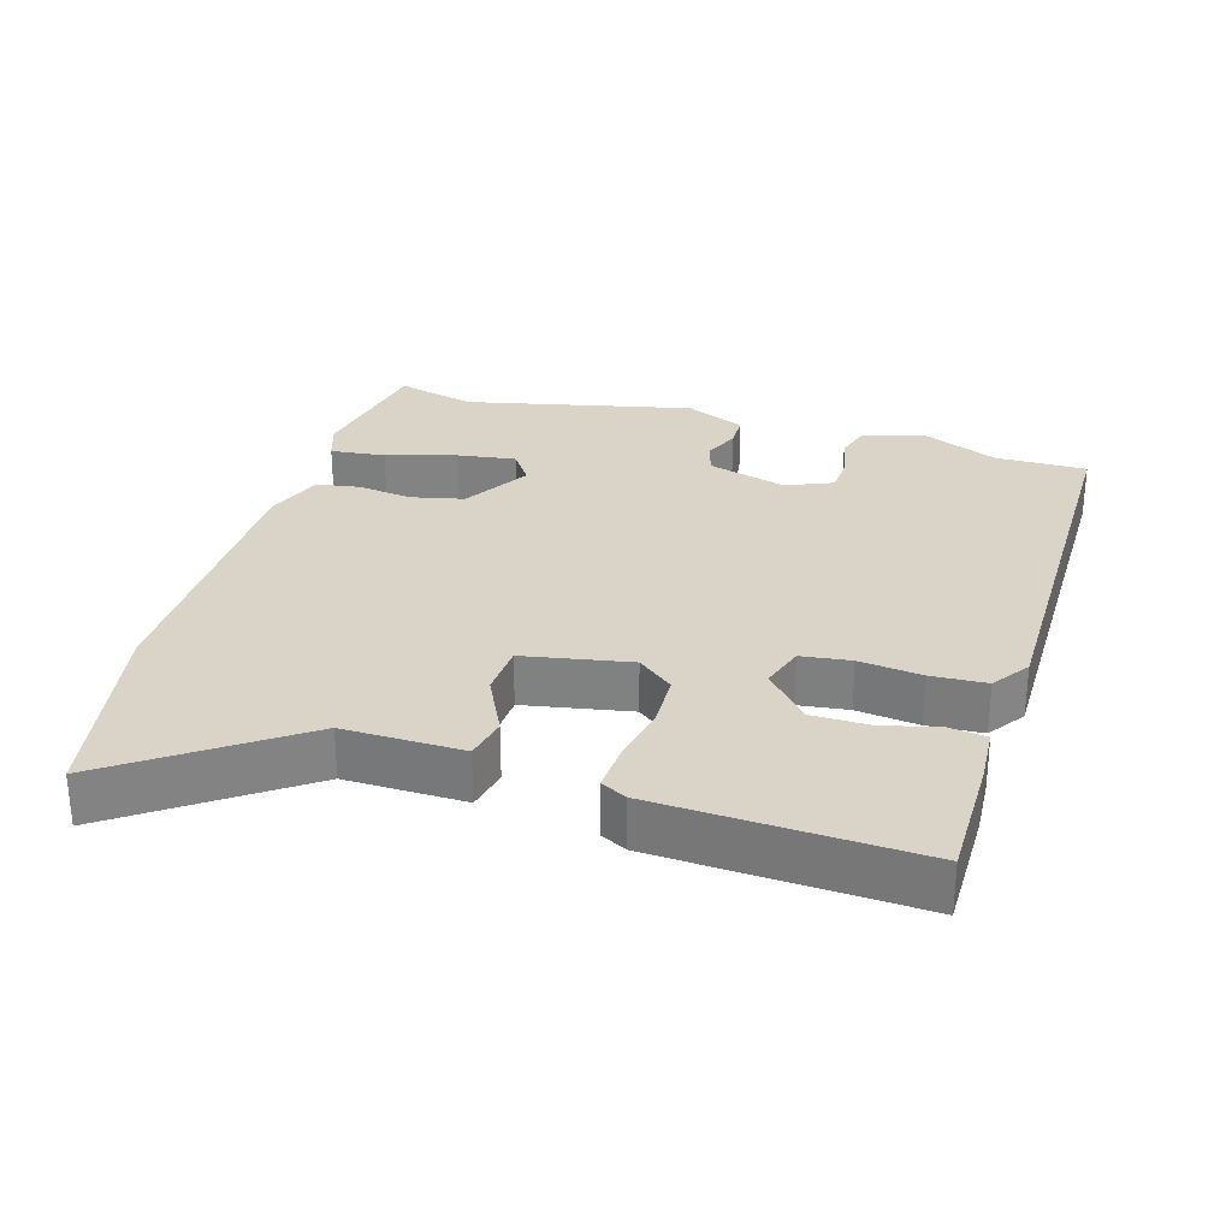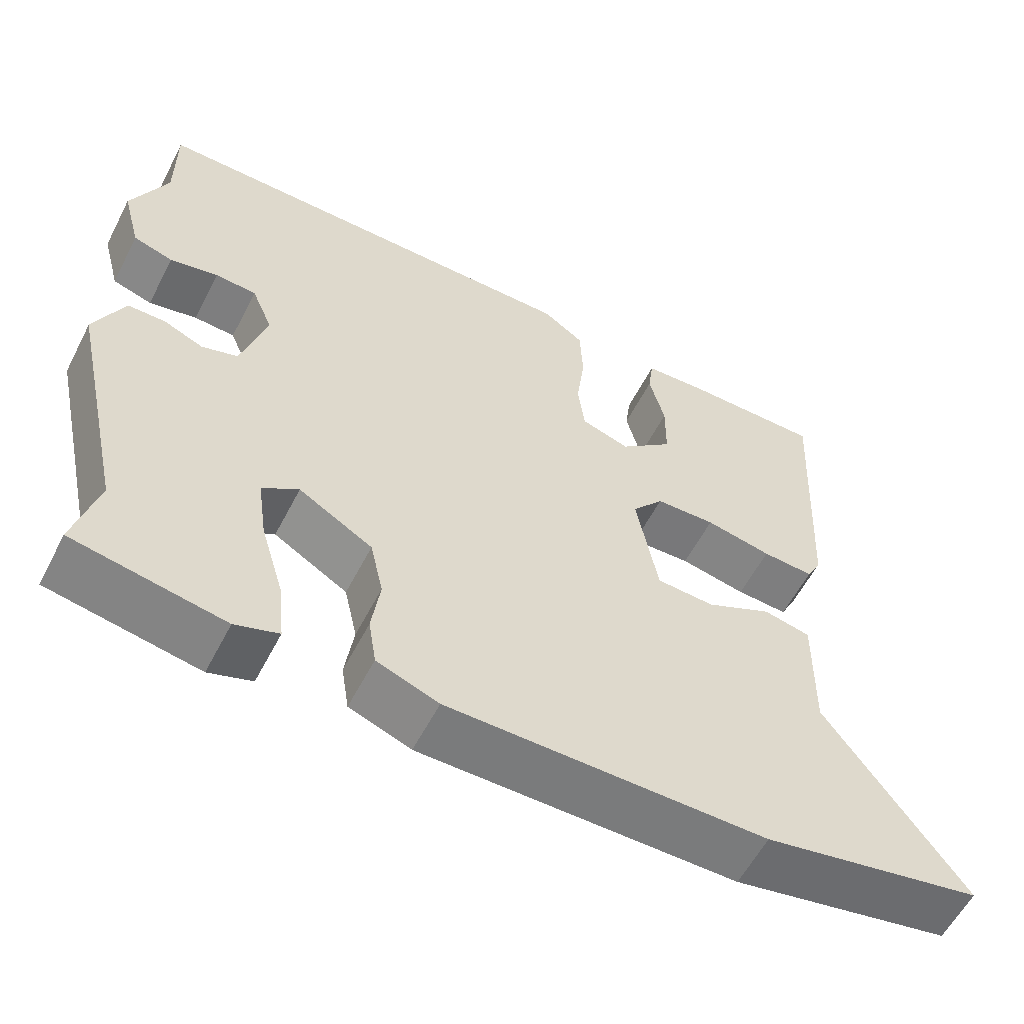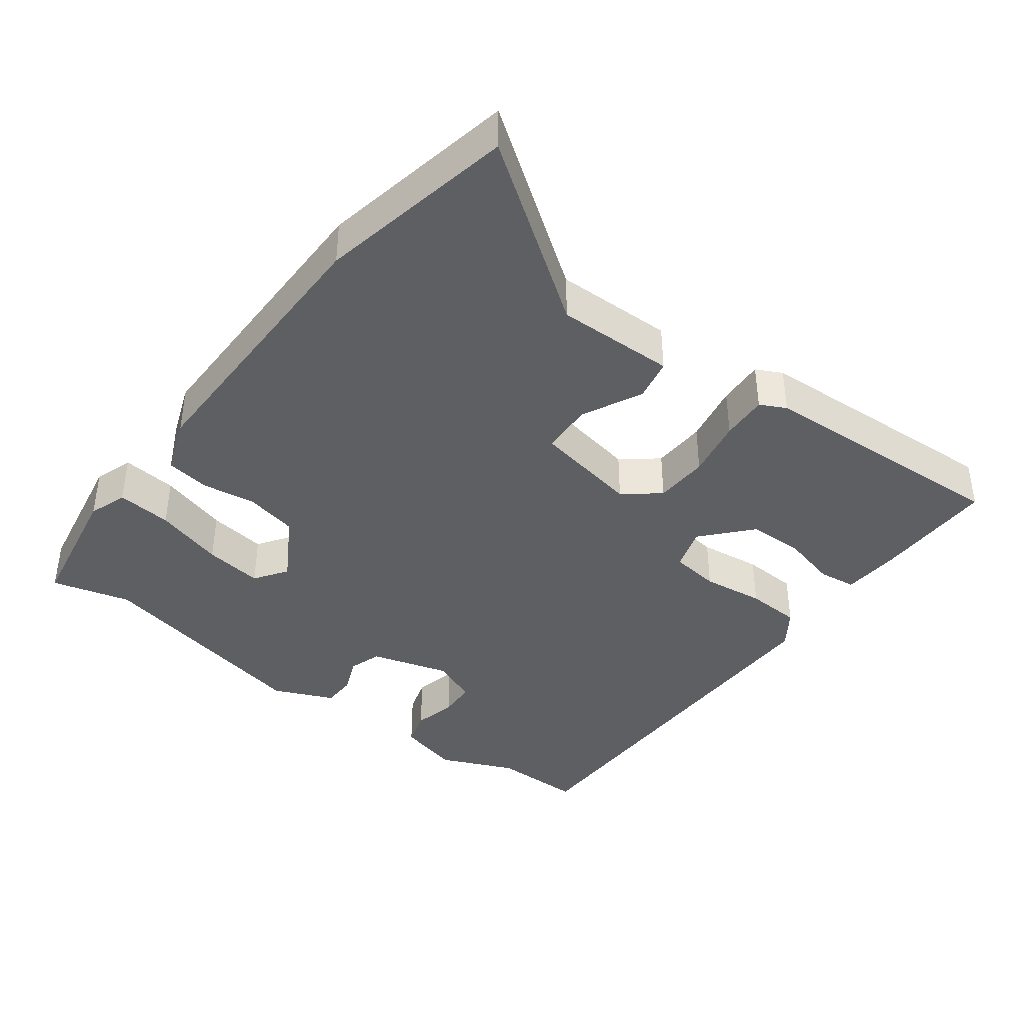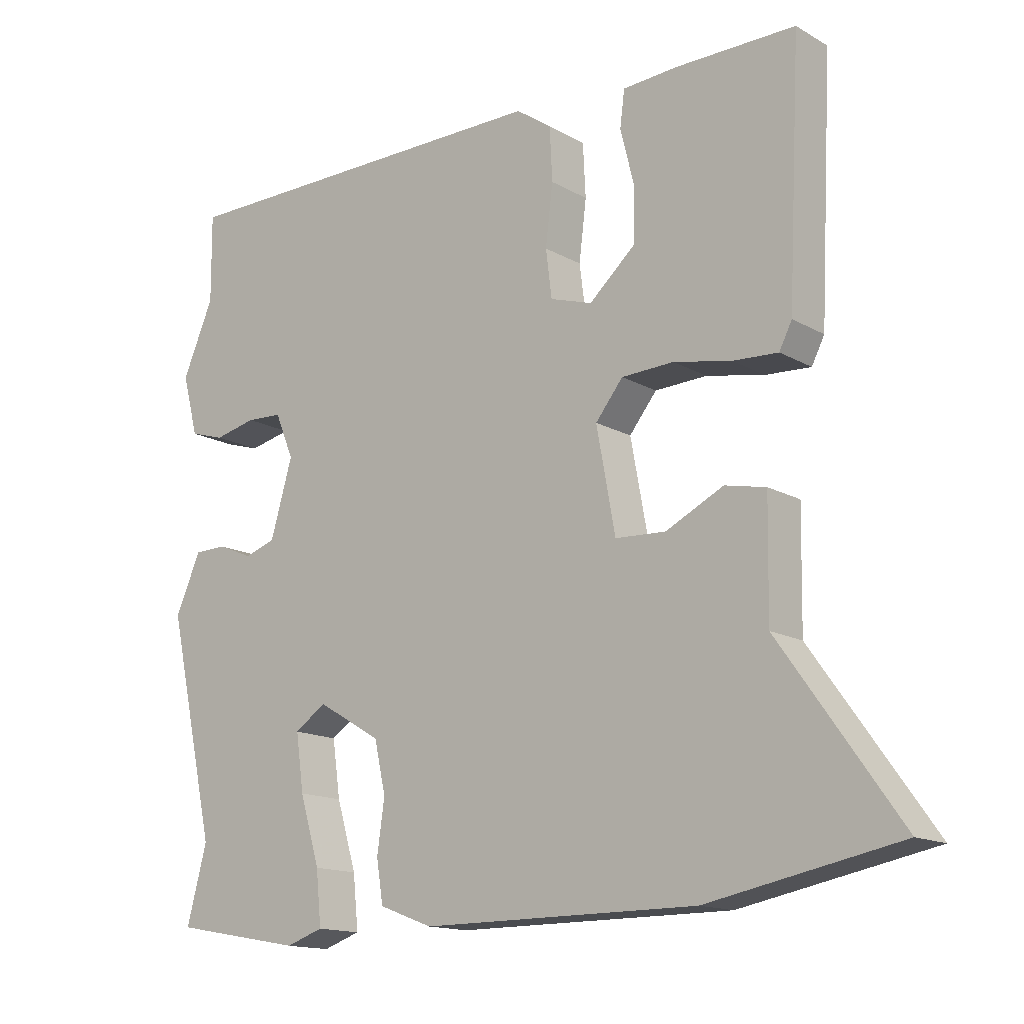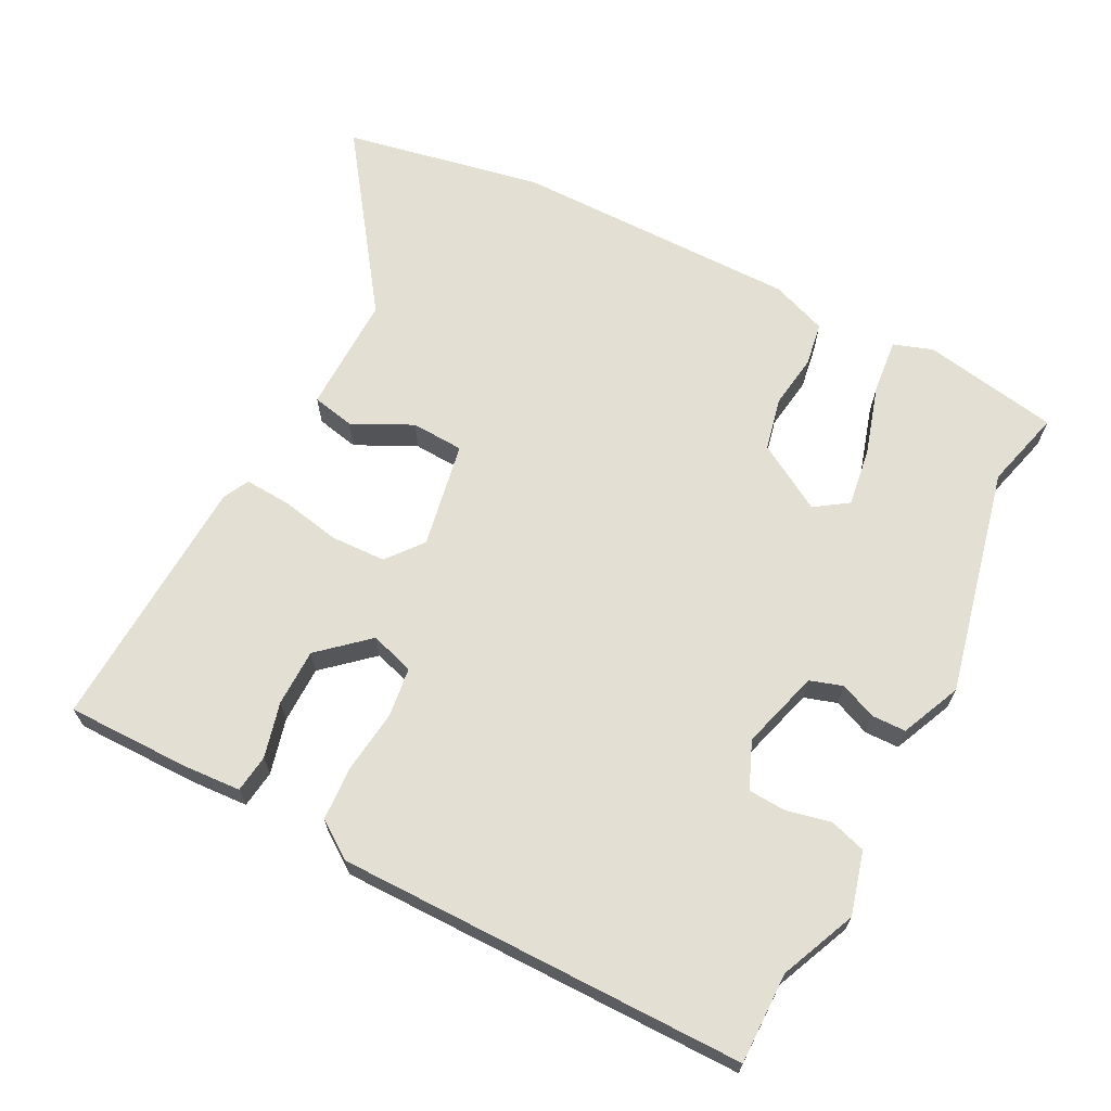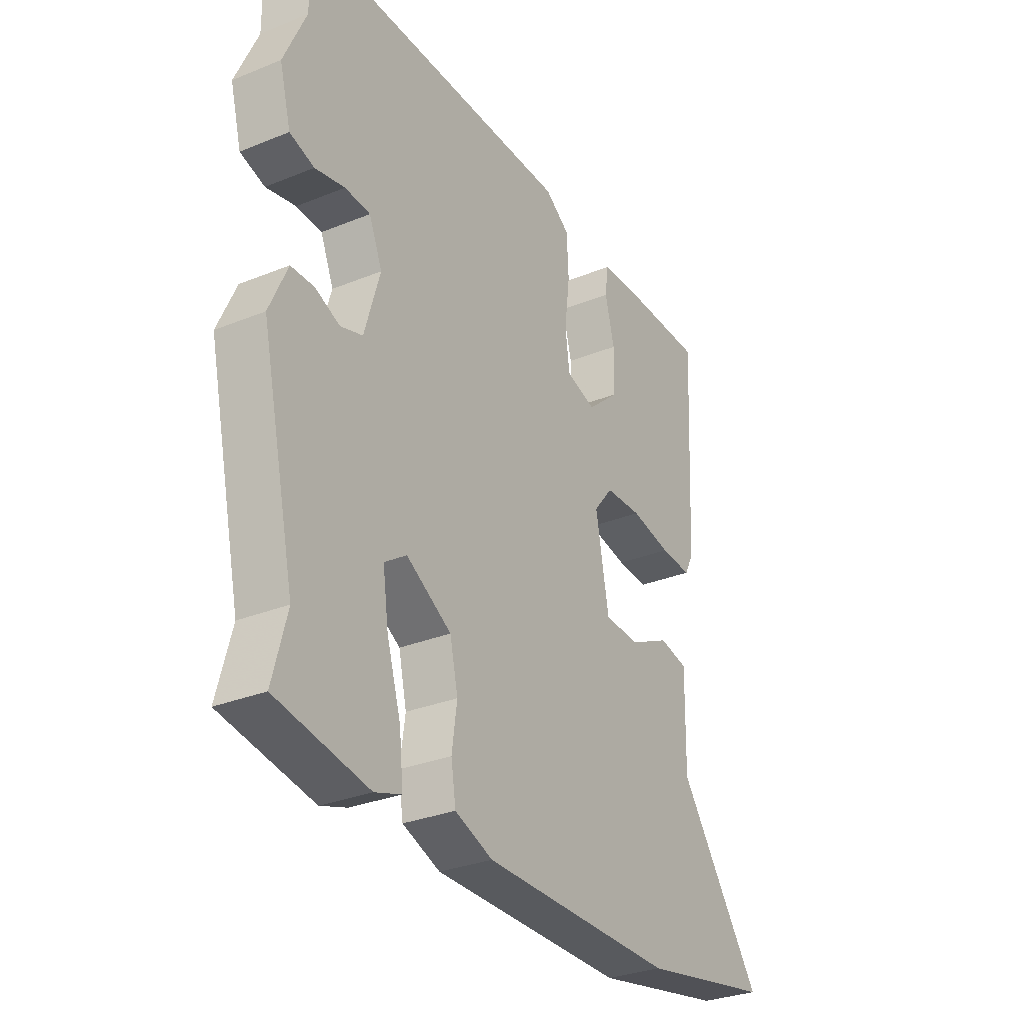
<metadata>
{"format":"obj","ext":"obj","renderer":"f3d","projection":"perspective","resolution":1024,"background":"white","views":[{"elev":28.8,"azim":-73.4,"up":"+Y"},{"elev":-58.3,"azim":152.8,"up":"+Z"},{"elev":-39.9,"azim":-127.1,"up":"+Y"},{"elev":-14.9,"azim":-140.2,"up":"+Z"},{"elev":66.6,"azim":27.2,"up":"+Y"},{"elev":-30.7,"azim":120.3,"up":"+Z"}]}
</metadata>
<code>
v -0.35 0.07 -0.529
v -0.634 0.07 -0.474
v -0.456 0.07 -0.224
v -0.459 0.07 -0.054
v -0.398 0.07 -0.041
v -0.312 0.07 -0.083
v -0.237 0.07 -0.079
v -0.209 0.07 0.073
v -0.25 0.07 0.124
v -0.328 0.07 0.127
v -0.414 0.07 0.11
v -0.481 0.07 0.106
v -0.5 0.07 0.143
v -0.519 0.07 0.513
v -0.341 0.07 0.513
v -0.259 0.07 0.508
v -0.252 0.07 0.454
v -0.272 0.07 0.375
v -0.271 0.07 0.293
v -0.202 0.07 0.232
v -0.139 0.07 0.252
v -0.13 0.07 0.323
v -0.141 0.07 0.412
v -0.137 0.07 0.491
v -0.084 0.07 0.528
v 0.5 0.07 0.528
v 0.499 0.07 0.398
v 0.546 0.07 0.29
v 0.522 0.07 0.2
v 0.47 0.07 0.184
v 0.407 0.07 0.198
v 0.353 0.07 0.195
v 0.325 0.07 0.128
v 0.358 0.07 0.015
v 0.405 0.07 0
v 0.457 0.07 0.022
v 0.506 0.07 0.021
v 0.544 0.07 -0.065
v 0.471 0.07 -0.392
v 0.501 0.07 -0.505
v 0.306 0.07 -0.54
v 0.25 0.07 -0.521
v 0.258 0.07 -0.442
v 0.288 0.07 -0.342
v 0.3 0.07 -0.258
v 0.253 0.07 -0.226
v 0.157 0.07 -0.283
v 0.14 0.07 -0.359
v 0.151 0.07 -0.436
v 0.141 0.07 -0.499
v 0.061 0.07 -0.529
v -0.35 0 -0.529
v -0.634 0 -0.474
v -0.456 0 -0.224
v -0.459 0 -0.054
v -0.398 0 -0.041
v -0.312 0 -0.083
v -0.237 0 -0.079
v -0.209 0 0.073
v -0.25 0 0.124
v -0.328 0 0.127
v -0.414 0 0.11
v -0.481 0 0.106
v -0.5 0 0.143
v -0.519 0 0.513
v -0.341 0 0.513
v -0.259 0 0.508
v -0.252 0 0.454
v -0.272 0 0.375
v -0.271 0 0.293
v -0.202 0 0.232
v -0.139 0 0.252
v -0.13 0 0.323
v -0.141 0 0.412
v -0.137 0 0.491
v -0.084 0 0.528
v 0.5 0 0.528
v 0.499 0 0.398
v 0.546 0 0.29
v 0.522 0 0.2
v 0.47 0 0.184
v 0.407 0 0.198
v 0.353 0 0.195
v 0.325 0 0.128
v 0.358 0 0.015
v 0.405 0 0
v 0.457 0 0.022
v 0.506 0 0.021
v 0.544 0 -0.065
v 0.471 0 -0.392
v 0.501 0 -0.505
v 0.306 0 -0.54
v 0.25 0 -0.521
v 0.258 0 -0.442
v 0.288 0 -0.342
v 0.3 0 -0.258
v 0.253 0 -0.226
v 0.157 0 -0.283
v 0.14 0 -0.359
v 0.151 0 -0.436
v 0.141 0 -0.499
v 0.061 0 -0.529
f 48 49 50 51
f 47 48 51 1
f 46 47 1 2
f 41 42 43 44
f 39 40 41 44
f 39 44 45
f 38 39 45
f 35 36 37 38
f 34 35 38 45
f 33 34 45 46
f 28 29 30 31
f 27 28 31 32
f 26 27 32
f 25 26 32
f 22 23 24 25
f 21 22 25 32
f 20 21 32 33
f 15 16 17 18
f 15 18 19
f 14 15 19
f 13 14 19
f 10 11 12 13
f 9 10 13 19
f 8 9 19 20
f 3 4 5 6
f 3 6 7
f 2 3 7
f 46 2 7
f 8 20 33 46
f 7 8 46
f 102 101 100 99
f 52 102 99 98
f 53 52 98 97
f 95 94 93 92
f 95 92 91 90
f 96 95 90
f 96 90 89
f 89 88 87 86
f 96 89 86 85
f 97 96 85 84
f 82 81 80 79
f 83 82 79 78
f 83 78 77
f 83 77 76
f 76 75 74 73
f 83 76 73 72
f 84 83 72 71
f 69 68 67 66
f 70 69 66
f 70 66 65
f 70 65 64
f 64 63 62 61
f 70 64 61 60
f 71 70 60 59
f 57 56 55 54
f 58 57 54
f 58 54 53
f 58 53 97
f 97 84 71 59
f 97 59 58
f 1 52 53 2
f 2 53 54 3
f 3 54 55 4
f 4 55 56 5
f 5 56 57 6
f 6 57 58 7
f 7 58 59 8
f 8 59 60 9
f 9 60 61 10
f 10 61 62 11
f 11 62 63 12
f 12 63 64 13
f 13 64 65 14
f 14 65 66 15
f 15 66 67 16
f 16 67 68 17
f 17 68 69 18
f 18 69 70 19
f 19 70 71 20
f 20 71 72 21
f 21 72 73 22
f 22 73 74 23
f 23 74 75 24
f 24 75 76 25
f 25 76 77 26
f 26 77 78 27
f 27 78 79 28
f 28 79 80 29
f 29 80 81 30
f 30 81 82 31
f 31 82 83 32
f 32 83 84 33
f 33 84 85 34
f 34 85 86 35
f 35 86 87 36
f 36 87 88 37
f 37 88 89 38
f 38 89 90 39
f 39 90 91 40
f 40 91 92 41
f 41 92 93 42
f 42 93 94 43
f 43 94 95 44
f 44 95 96 45
f 45 96 97 46
f 46 97 98 47
f 47 98 99 48
f 48 99 100 49
f 49 100 101 50
f 50 101 102 51
f 51 102 52 1

</code>
